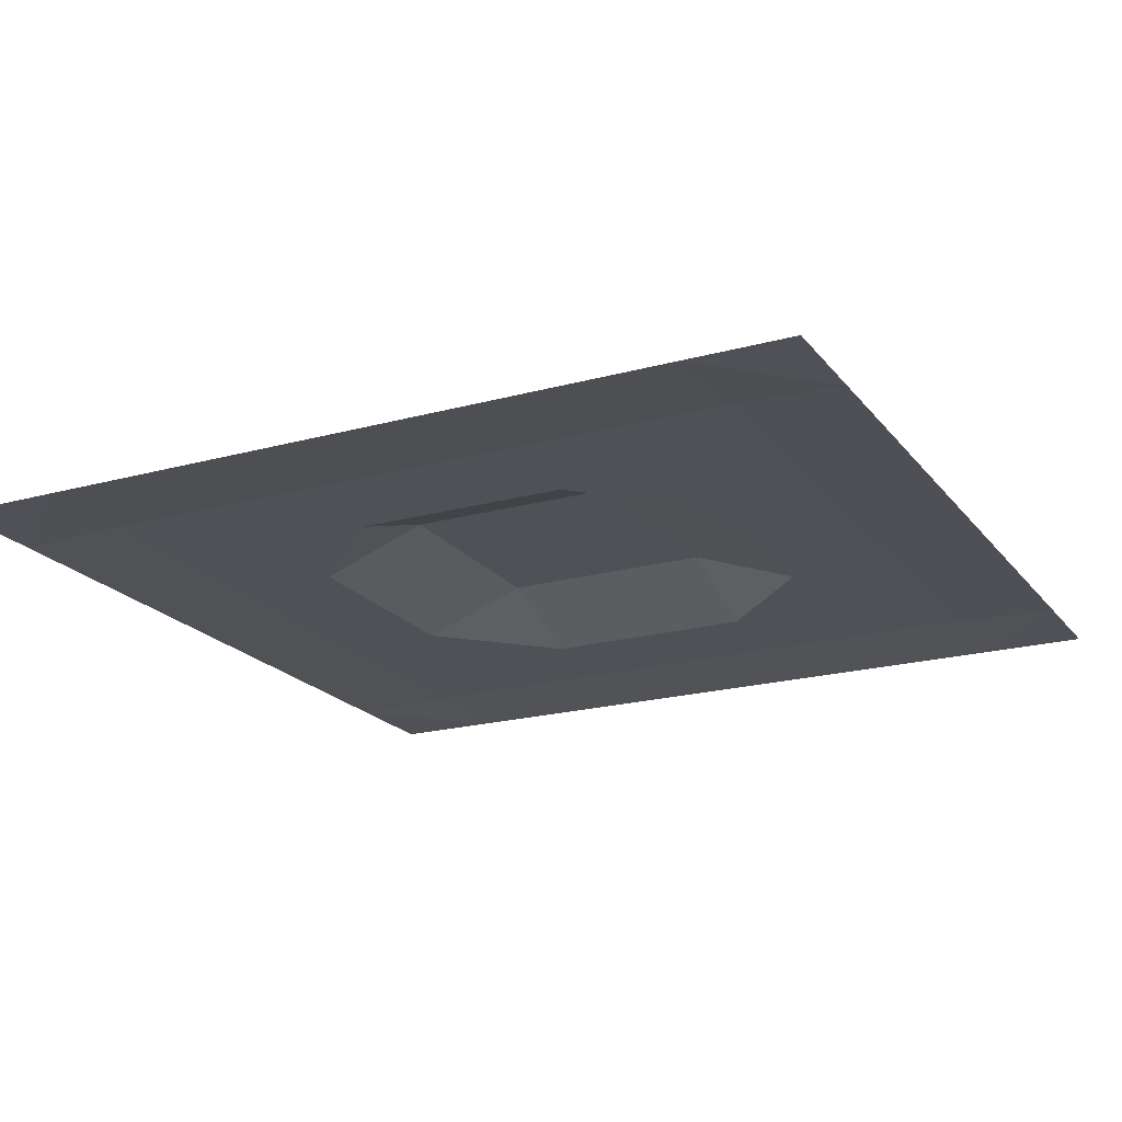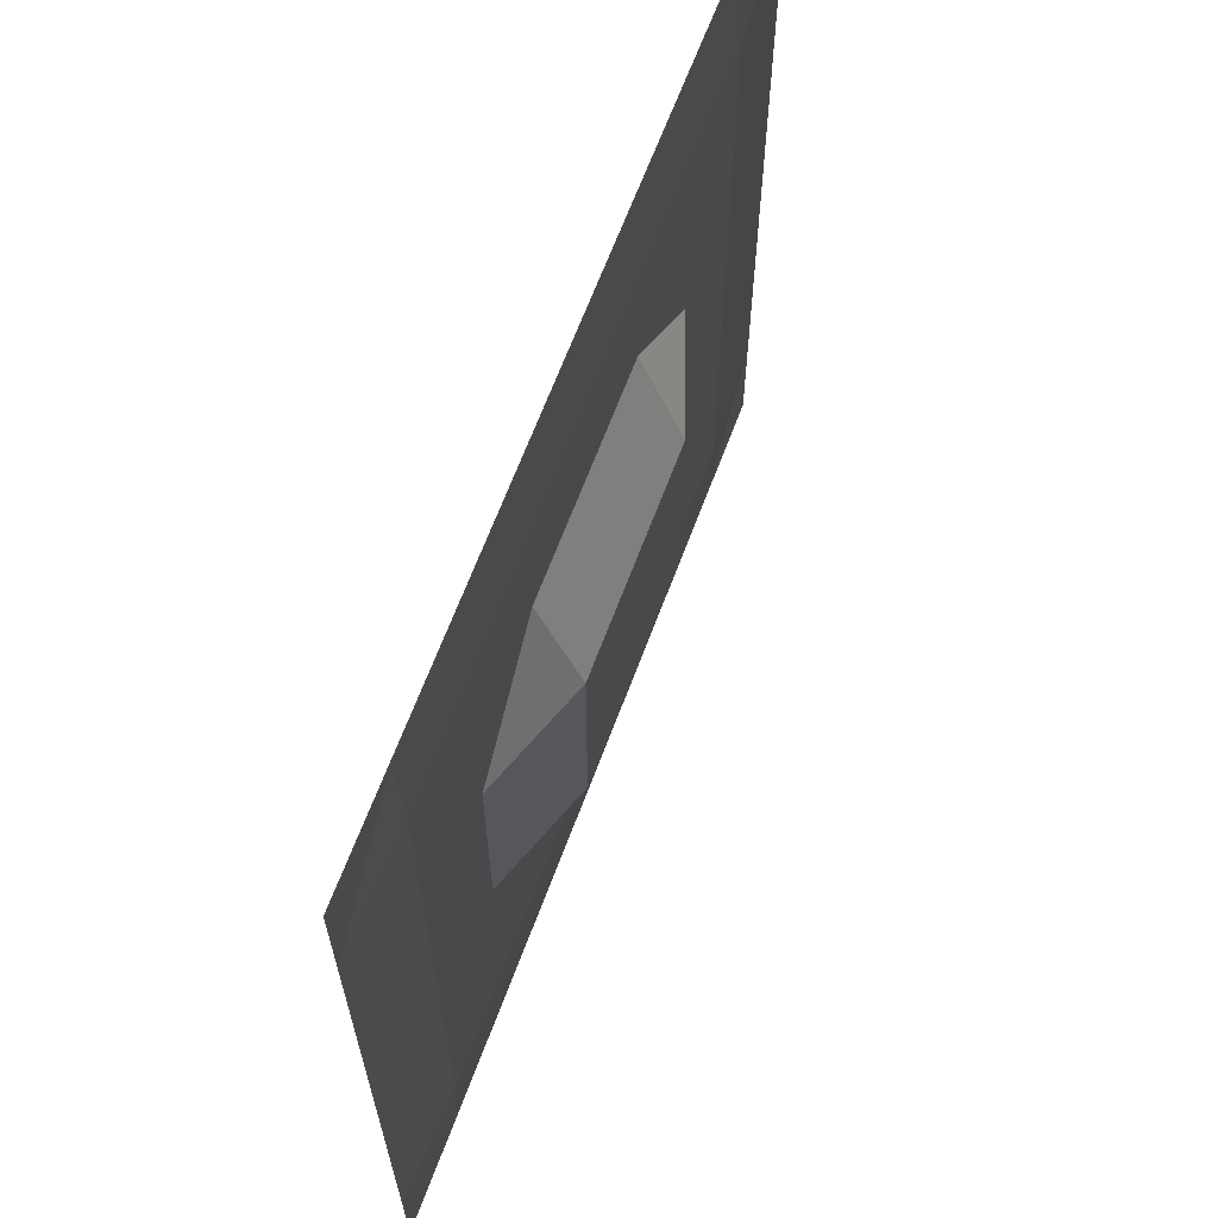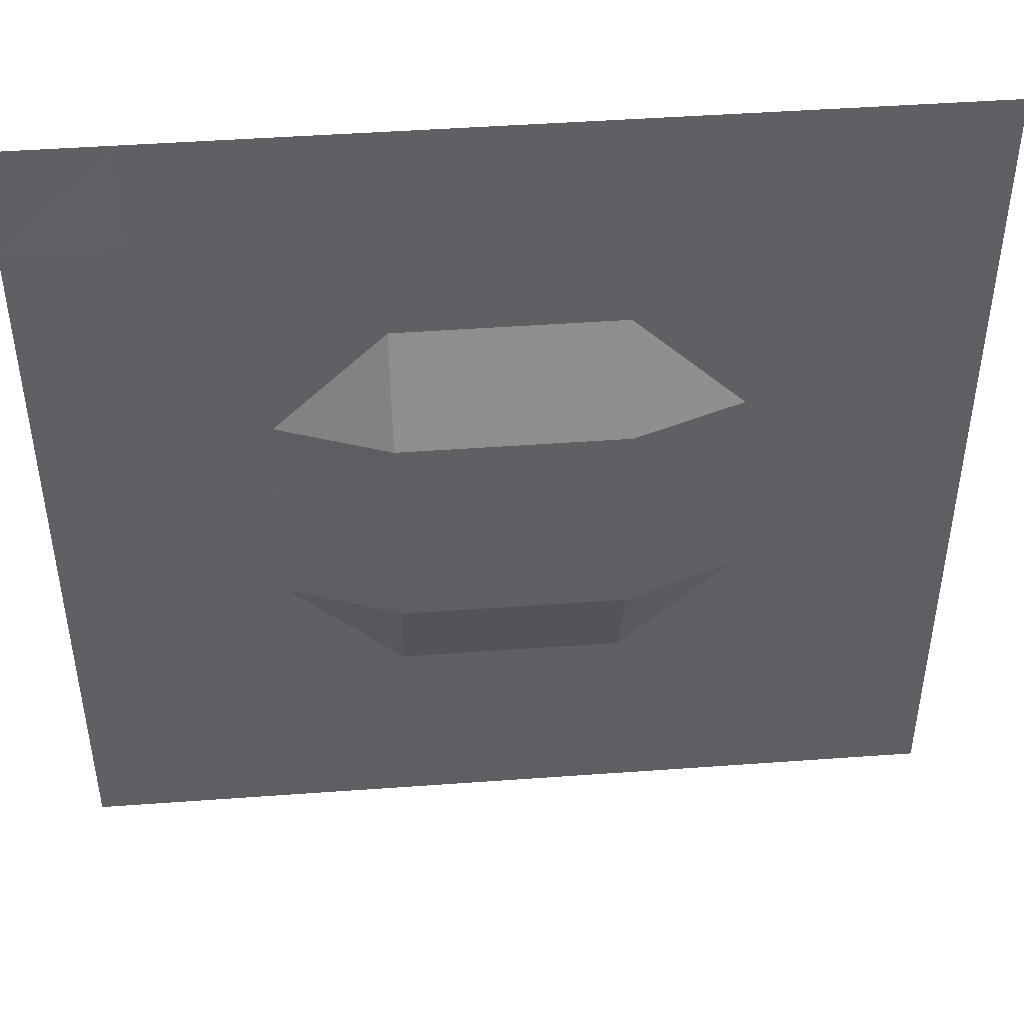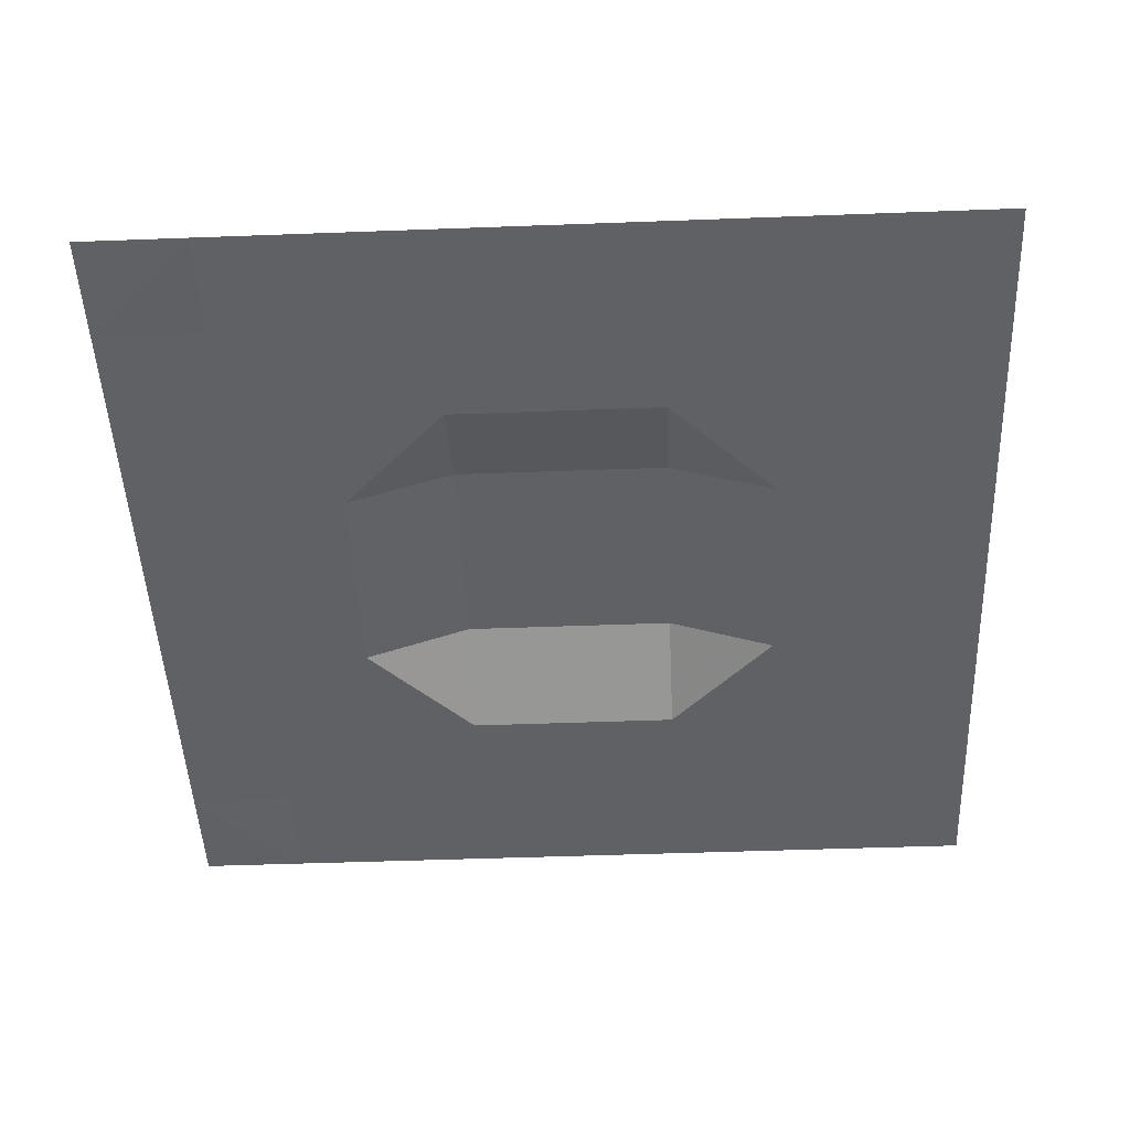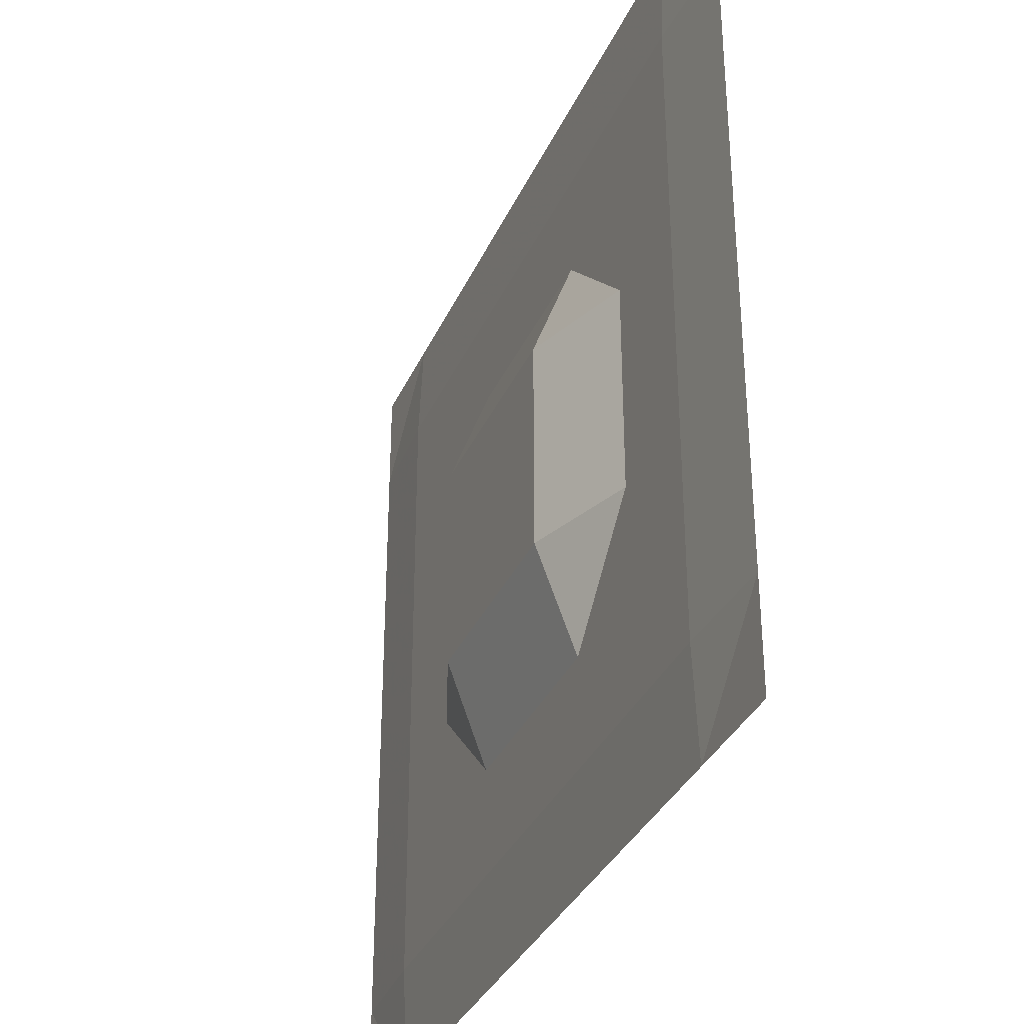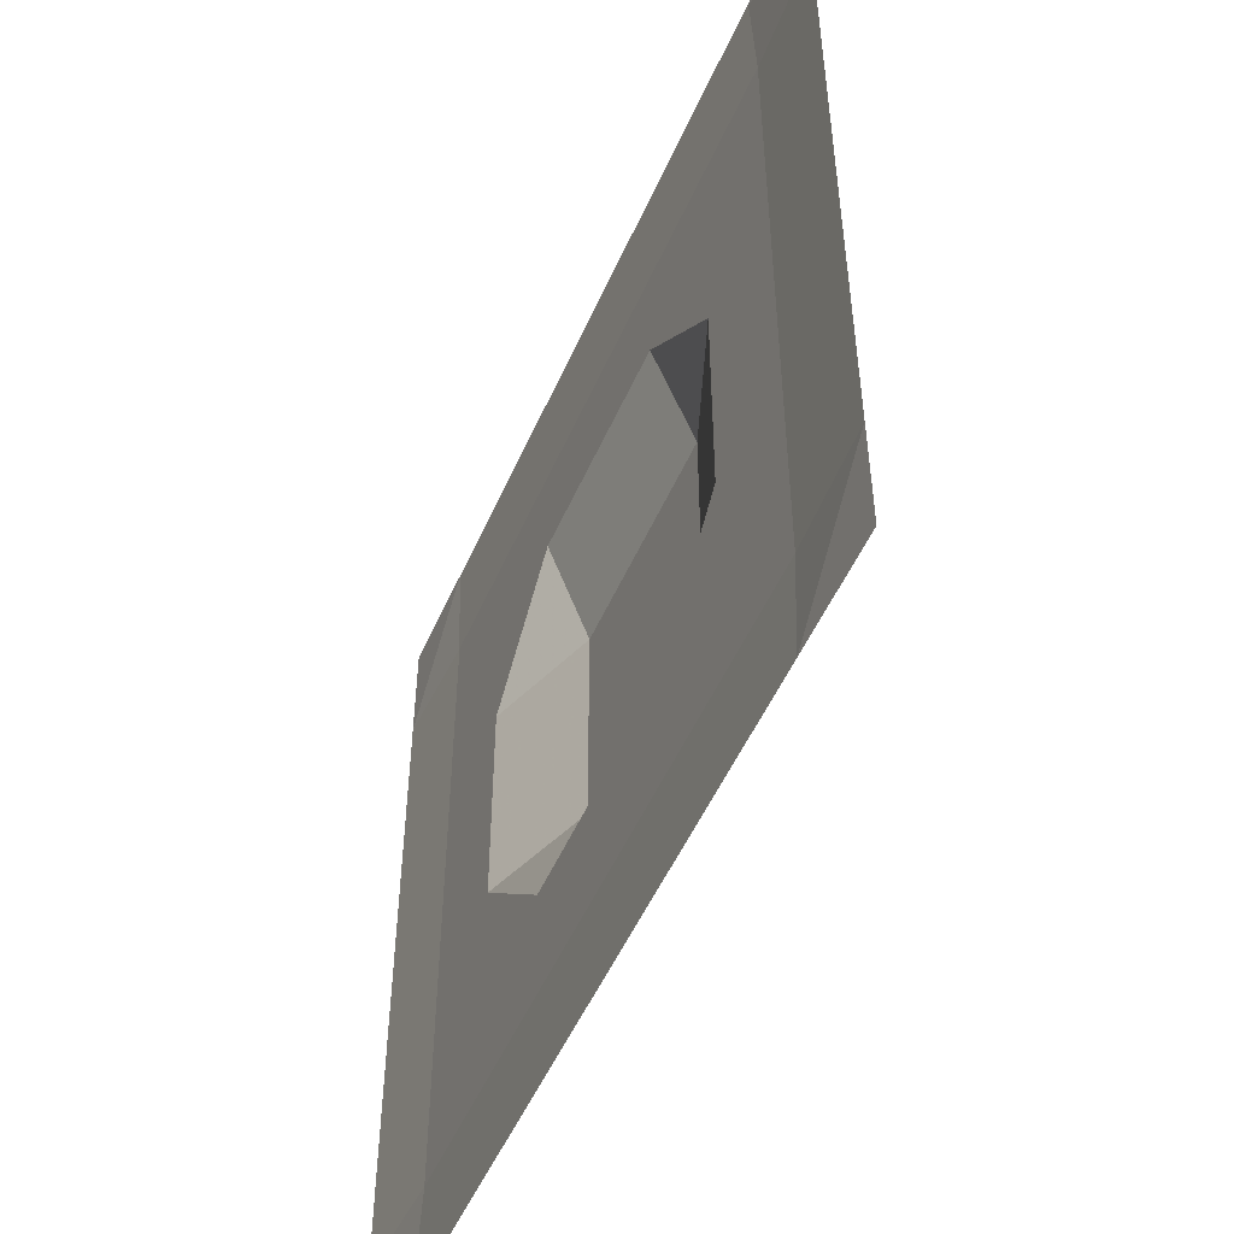
<metadata>
{"format":"obj","ext":"obj","renderer":"f3d","projection":"perspective","resolution":1024,"background":"white","views":[{"elev":-20.3,"azim":-63.3,"up":"+Y"},{"elev":65.8,"azim":110.5,"up":"+Z"},{"elev":45.8,"azim":175.2,"up":"+Z"},{"elev":-48.1,"azim":-87.6,"up":"+Y"},{"elev":-34.6,"azim":-111.8,"up":"+Z"},{"elev":-52.0,"azim":66.6,"up":"+Z"}]}
</metadata>
<code>
o Cube
v -8.474 0.139 -4.237
v -8.474 0.139 8.474
v -8.474 0.139 0
v -8.474 0.139 -8.474
v 8.474 0.139 -4.237
v 8.474 0.139 8.474
v 8.474 0.139 0
v 8.474 0.139 -8.474
v 8.474 0.139 4.237
v -8.474 0.139 4.237
v 8.474 0.139 -6.355
v -8.474 0.139 -6.355
v -8.474 0.139 -2.118
v 8.474 0.139 -2.118
v 8.474 0.139 2.118
v -8.474 0.139 2.118
v 8.474 0.139 6.355
v -8.474 0.139 6.355
v 0 0.139 8.474
v 0 0.226 -4.237
v 0 1.002 0
v 0 0.139 -8.474
v 0 0.226 4.237
v 0 0.226 -6.355
v 0 1.002 -2.118
v 0 1.002 2.118
v 0 0.226 6.355
v -4.237 0.139 -8.474
v -4.237 0.139 8.474
v -4.237 0.226 -4.237
v -4.237 0.226 0
v -4.237 0.226 4.237
v -4.237 0.226 -6.355
v -4.237 0.226 -2.118
v -4.237 0.226 2.118
v -4.237 0.226 6.355
v 4.237 0.139 8.474
v 4.237 0.226 -4.237
v 4.237 0.226 0
v 4.237 0.226 4.237
v 4.237 0.226 -6.355
v 4.237 0.226 -2.118
v 4.237 0.226 2.118
v 4.237 0.226 6.355
v 4.237 0.139 -8.474
v -2.118 0.139 8.474
v -2.118 0.226 -4.237
v -2.118 1.002 0
v -2.118 0.226 4.237
v -2.118 0.226 -6.355
v -2.118 1.002 -2.118
v -2.118 1.002 2.118
v -2.118 0.226 6.355
v -2.118 0.139 -8.474
v 2.118 0.139 -8.474
v 2.118 0.139 8.474
v 2.118 0.226 -4.237
v 2.118 1.002 0
v 2.118 0.226 4.237
v 2.118 0.226 -6.355
v 2.118 1.002 -2.118
v 2.118 1.002 2.118
v 2.118 0.226 6.355
v -6.355 0.139 -8.474
v -6.355 0.139 8.474
v -6.355 0.226 -4.237
v -6.355 0.226 0
v -6.355 0.226 4.237
v -6.355 0.226 -6.355
v -6.355 0.226 -2.118
v -6.355 0.226 2.118
v -6.355 0.226 6.355
v 6.355 0.139 8.474
v 6.355 0.226 -4.237
v 6.355 0.226 0
v 6.355 0.226 4.237
v 6.355 0.226 -6.355
v 6.355 0.226 -2.118
v 6.355 0.226 2.118
v 6.355 0.226 6.355
v 6.355 0.139 -8.474
f 16 67 71
f 18 68 72
f 12 64 69
f 13 66 70
f 1 69 66
f 3 70 67
f 10 71 68
f 65 18 72
f 19 63 56
f 23 62 59
f 21 61 58
f 20 60 57
f 25 57 61
f 24 55 60
f 27 59 63
f 26 58 62
f 29 53 46
f 49 35 52
f 31 51 48
f 30 50 47
f 34 47 51
f 33 54 50
f 36 49 53
f 35 48 52
f 43 75 79
f 44 76 80
f 41 81 77
f 42 74 78
f 38 77 74
f 39 78 75
f 40 79 76
f 37 80 73
f 52 21 26
f 53 23 27
f 50 22 24
f 51 20 25
f 47 24 20
f 48 25 21
f 49 26 23
f 46 27 19
f 62 39 43
f 63 40 44
f 60 45 41
f 42 57 38
f 57 41 38
f 58 42 39
f 59 43 40
f 56 44 37
f 65 36 29
f 68 35 32
f 67 34 31
f 66 33 30
f 70 30 34
f 69 28 33
f 72 32 36
f 71 31 35
f 73 17 6
f 76 15 9
f 75 14 7
f 74 11 5
f 78 5 14
f 11 81 8
f 80 9 17
f 79 7 15
f 16 3 67
f 18 10 68
f 12 4 64
f 13 1 66
f 1 12 69
f 3 13 70
f 10 16 71
f 65 2 18
f 19 27 63
f 23 26 62
f 21 25 61
f 20 24 60
f 25 20 57
f 24 22 55
f 27 23 59
f 26 21 58
f 29 36 53
f 49 32 35
f 31 34 51
f 30 33 50
f 34 30 47
f 33 28 54
f 36 32 49
f 35 31 48
f 43 39 75
f 44 40 76
f 41 45 81
f 42 38 74
f 38 41 77
f 39 42 78
f 40 43 79
f 37 44 80
f 52 48 21
f 53 49 23
f 50 54 22
f 51 47 20
f 47 50 24
f 48 51 25
f 49 52 26
f 46 53 27
f 62 58 39
f 63 59 40
f 60 55 45
f 42 61 57
f 57 60 41
f 58 61 42
f 59 62 43
f 56 63 44
f 65 72 36
f 68 71 35
f 67 70 34
f 66 69 33
f 70 66 30
f 69 64 28
f 72 68 32
f 71 67 31
f 73 80 17
f 76 79 15
f 75 78 14
f 74 77 11
f 78 74 5
f 11 77 81
f 80 76 9
f 79 75 7

</code>
